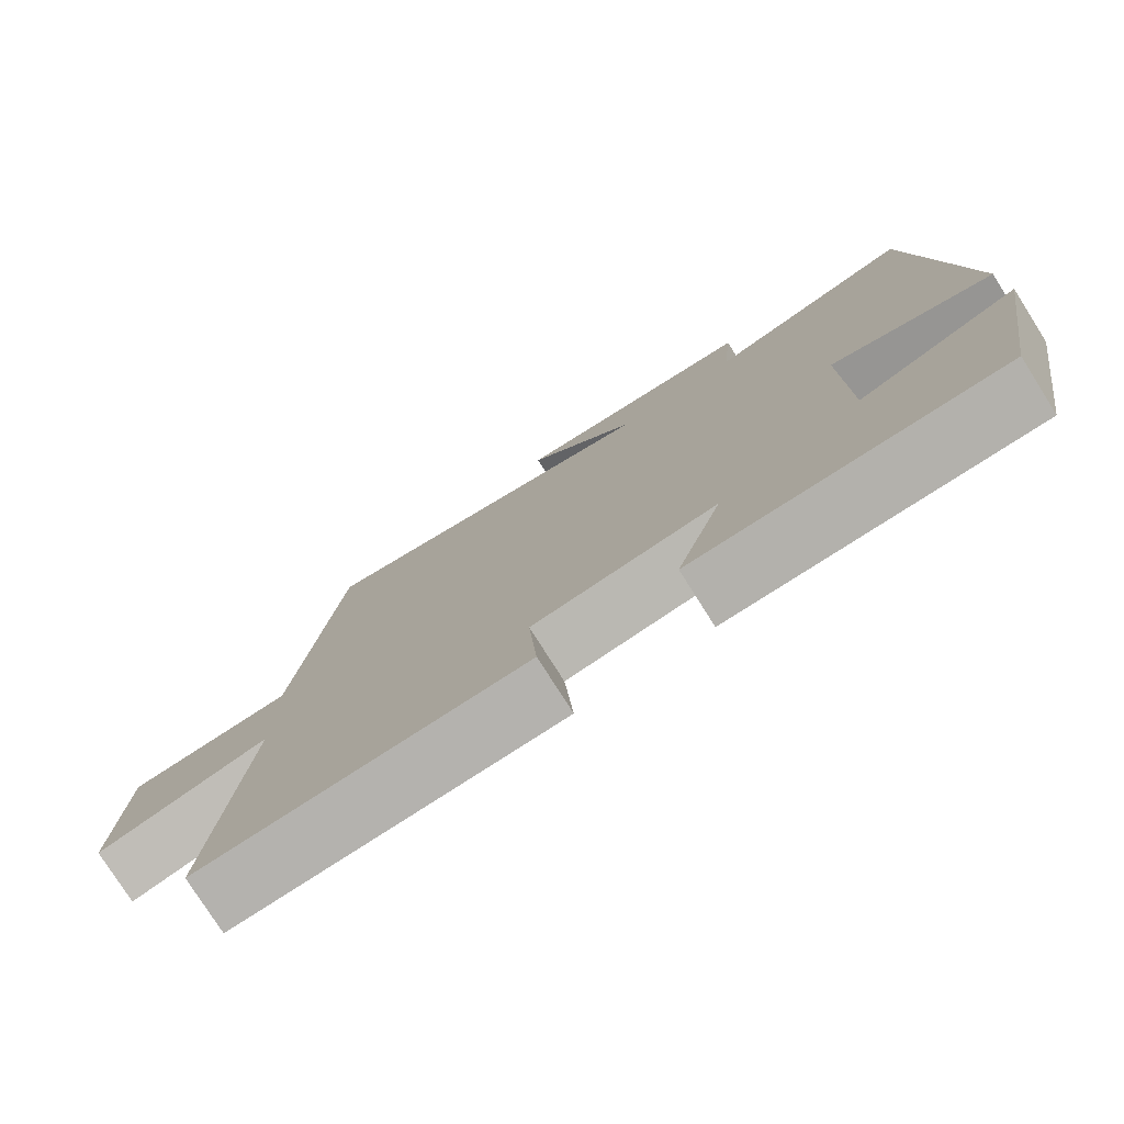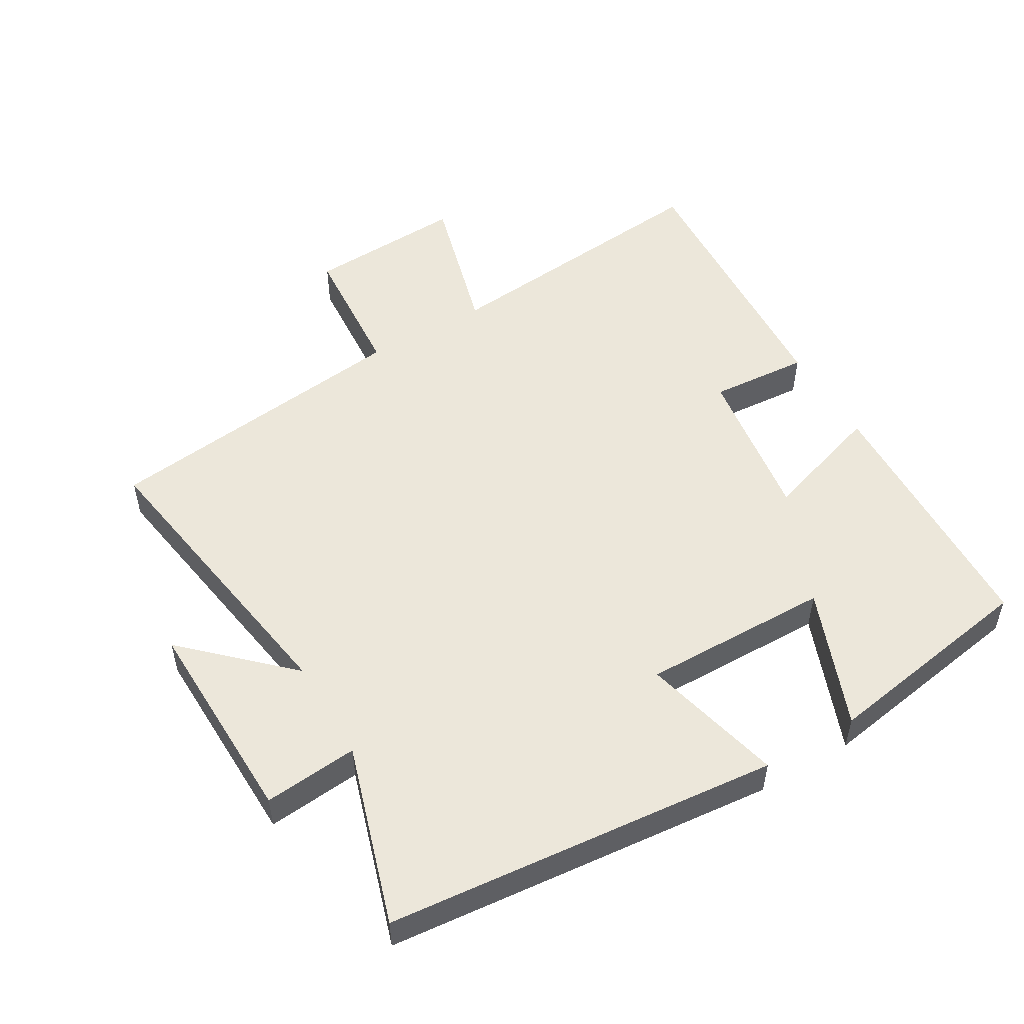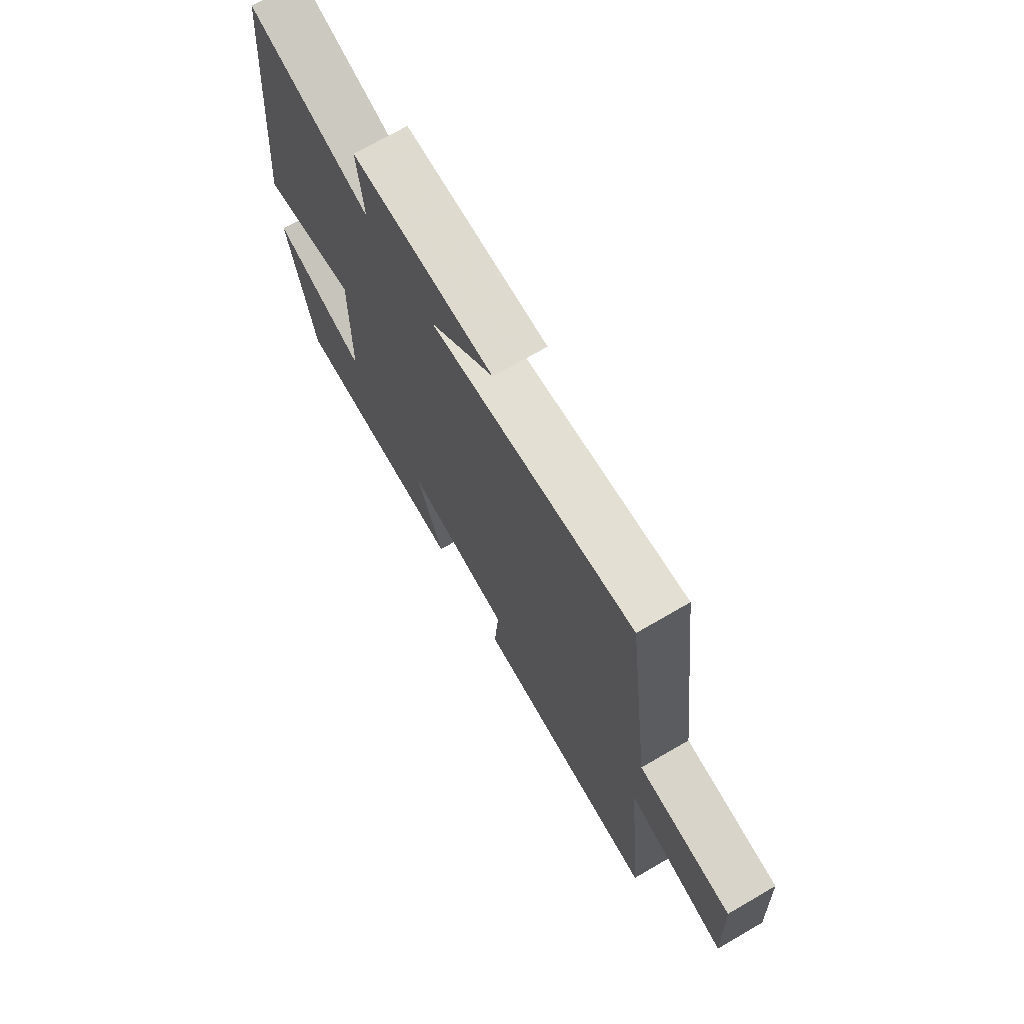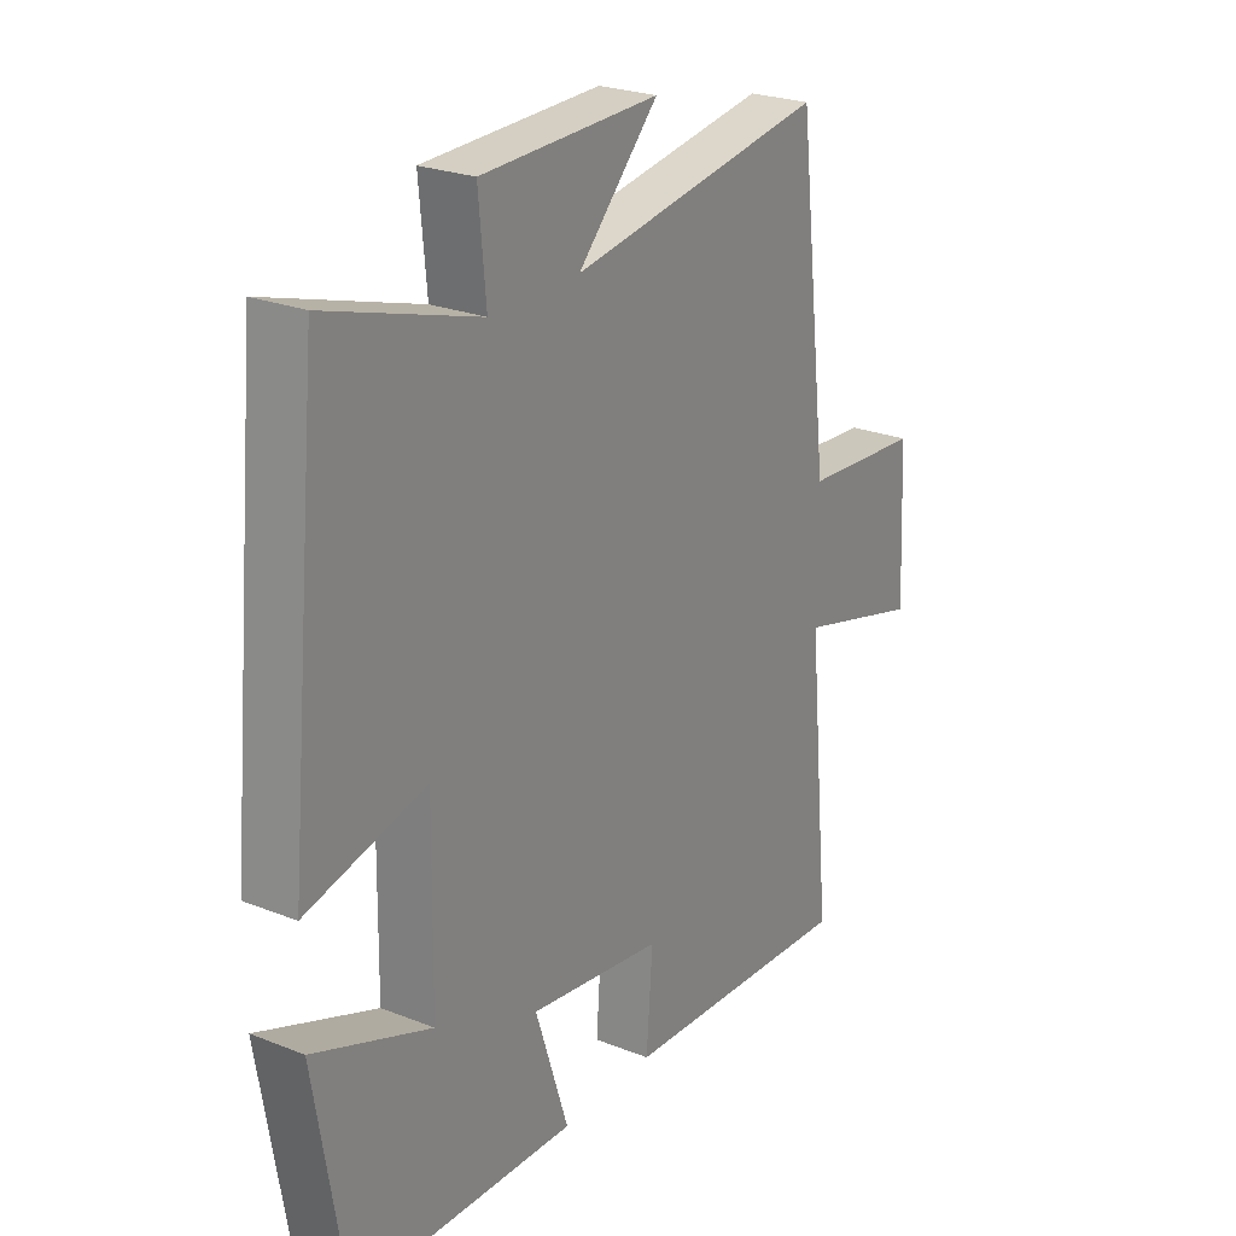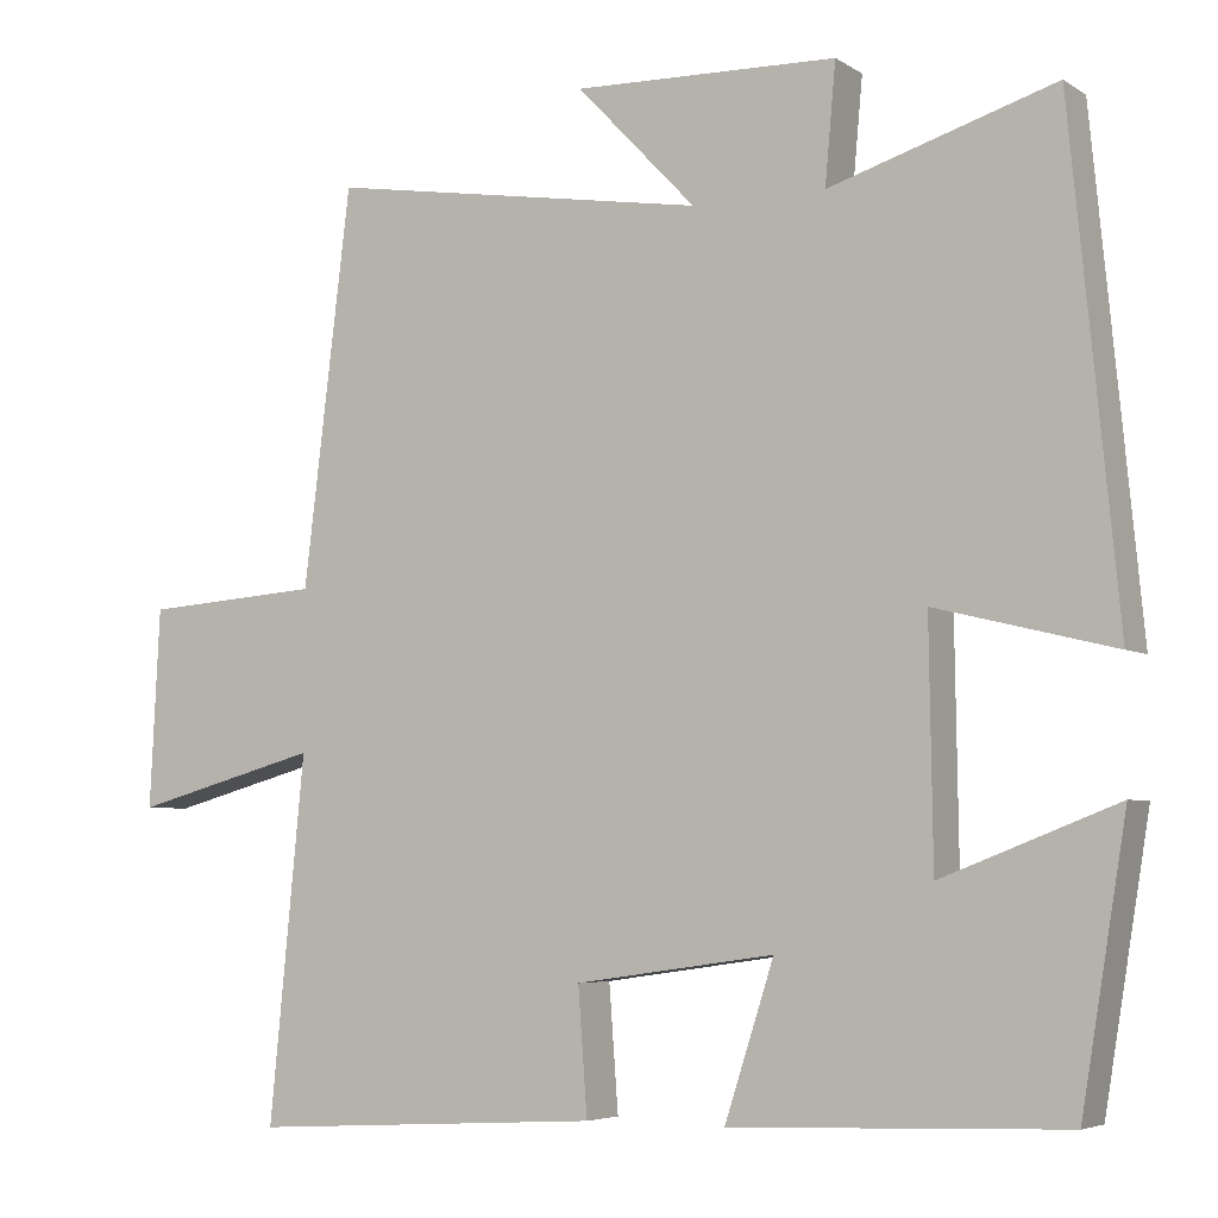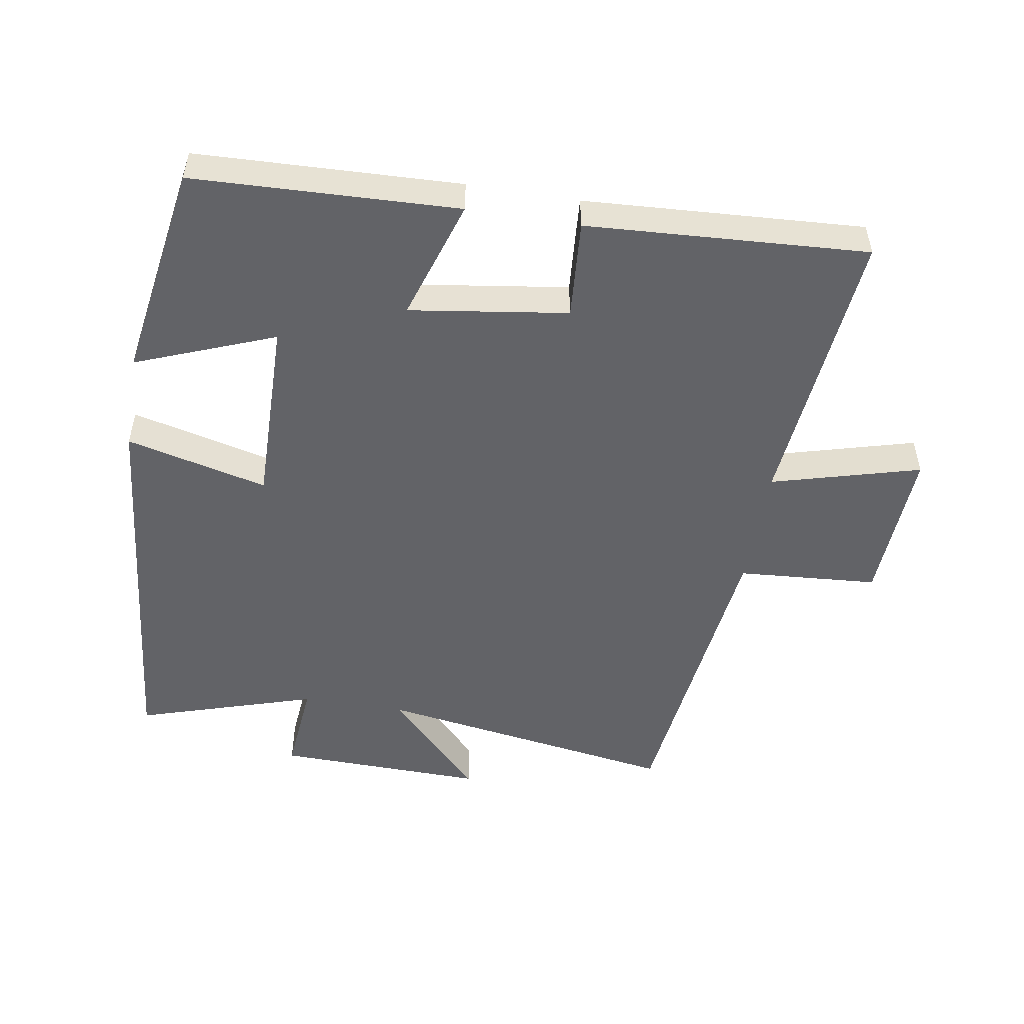
<metadata>
{"format":"obj","ext":"obj","renderer":"f3d","projection":"perspective","resolution":1024,"background":"white","views":[{"elev":-77.7,"azim":32.3,"up":"+Z"},{"elev":52.2,"azim":59.6,"up":"+Y"},{"elev":72.1,"azim":-120.1,"up":"+Z"},{"elev":24.7,"azim":122.9,"up":"+Z"},{"elev":-5.2,"azim":29.1,"up":"+Z"},{"elev":-51.0,"azim":170.7,"up":"+Y"}]}
</metadata>
<code>
v -0.443 0.07 0.573
v 0.013 0.07 0.5
v -0.13 0.07 0.65
v 0.186 0.07 0.642
v 0.173 0.07 0.5
v 0.443 0.07 0.584
v 0.5 0.07 -0.008
v 0.287 0.07 0.045
v 0.291 0.07 -0.239
v 0.5 0.07 -0.158
v 0.446 0.07 -0.486
v 0.048 0.07 -0.5
v 0.107 0.07 -0.317
v -0.131 0.07 -0.351
v -0.12 0.07 -0.5
v -0.542 0.07 -0.524
v -0.5 0.07 -0.091
v -0.724 0.07 -0.152
v -0.712 0.07 0.086
v -0.5 0.07 0.101
v -0.443 0 0.573
v 0.013 0 0.5
v -0.13 0 0.65
v 0.186 0 0.642
v 0.173 0 0.5
v 0.443 0 0.584
v 0.5 0 -0.008
v 0.287 0 0.045
v 0.291 0 -0.239
v 0.5 0 -0.158
v 0.446 0 -0.486
v 0.048 0 -0.5
v 0.107 0 -0.317
v -0.131 0 -0.351
v -0.12 0 -0.5
v -0.542 0 -0.524
v -0.5 0 -0.091
v -0.724 0 -0.152
v -0.712 0 0.086
v -0.5 0 0.101
f 17 18 19 20
f 17 20 1 2
f 14 15 16 17
f 13 14 17 2
f 10 11 12 13
f 9 10 13
f 8 9 13 2
f 5 6 7 8
f 5 8 2
f 2 3 4 5
f 40 39 38 37
f 22 21 40 37
f 37 36 35 34
f 22 37 34 33
f 33 32 31 30
f 33 30 29
f 22 33 29 28
f 28 27 26 25
f 22 28 25
f 25 24 23 22
f 1 21 22 2
f 2 22 23 3
f 3 23 24 4
f 4 24 25 5
f 5 25 26 6
f 6 26 27 7
f 7 27 28 8
f 8 28 29 9
f 9 29 30 10
f 10 30 31 11
f 11 31 32 12
f 12 32 33 13
f 13 33 34 14
f 14 34 35 15
f 15 35 36 16
f 16 36 37 17
f 17 37 38 18
f 18 38 39 19
f 19 39 40 20
f 20 40 21 1

</code>
